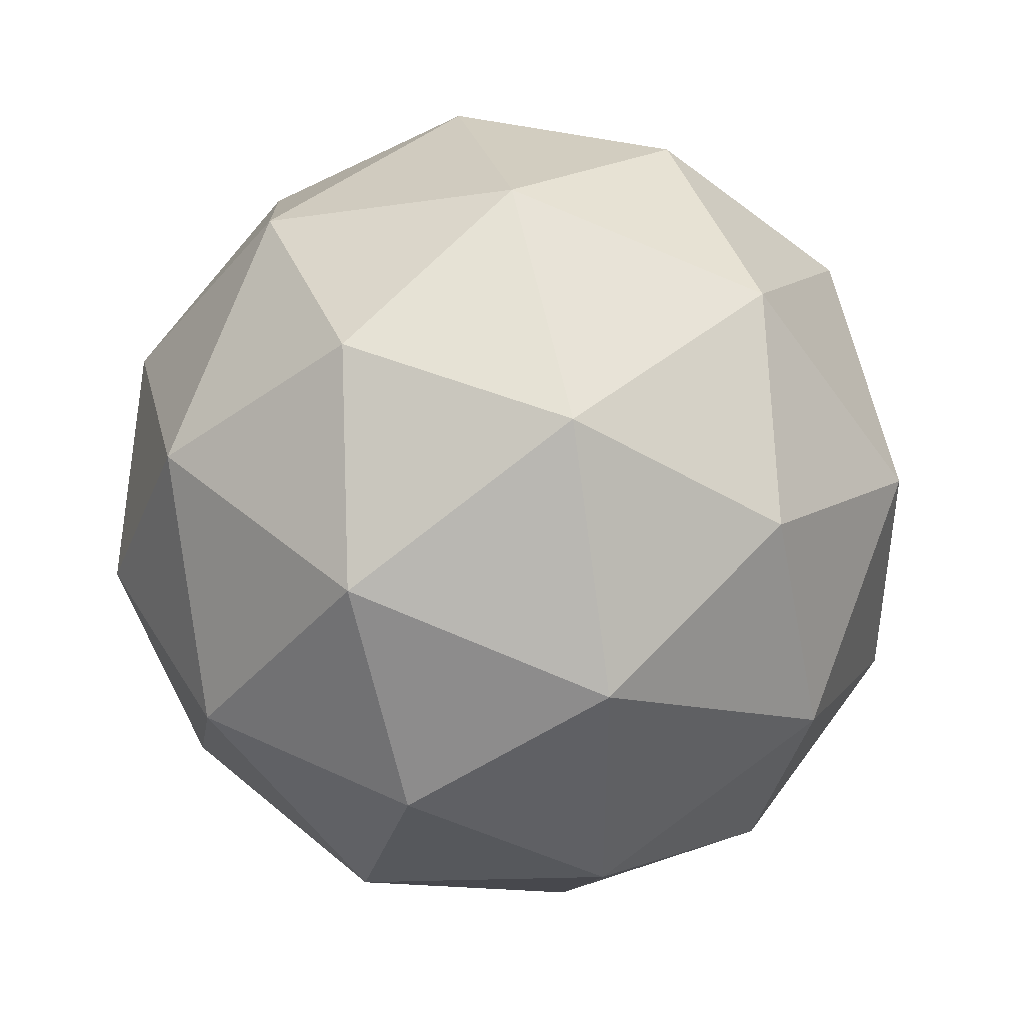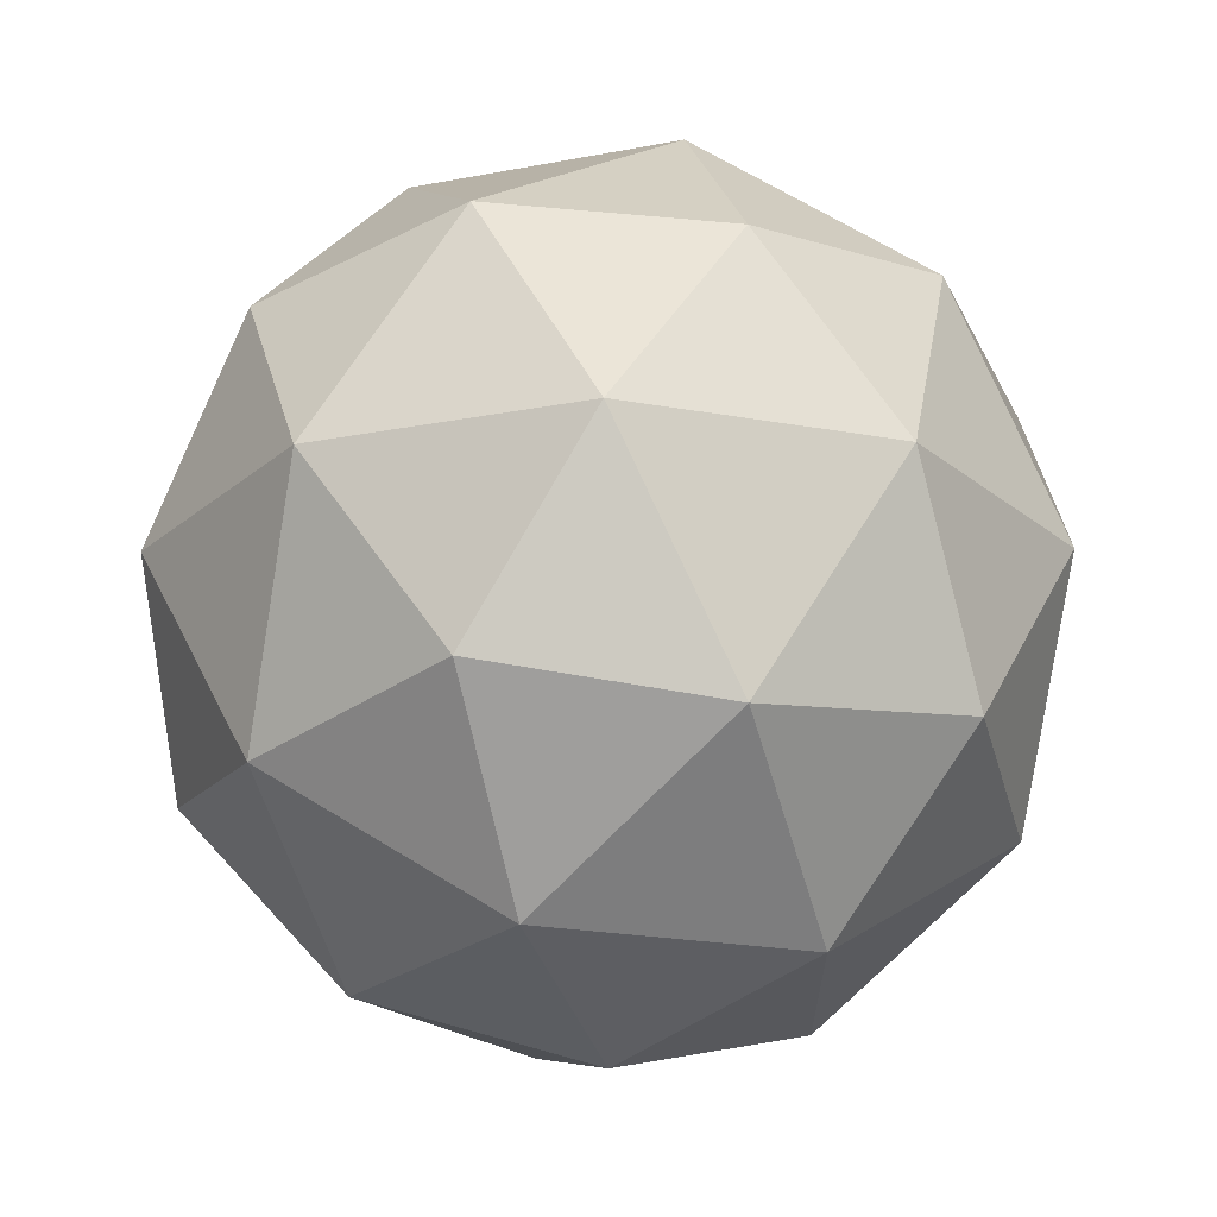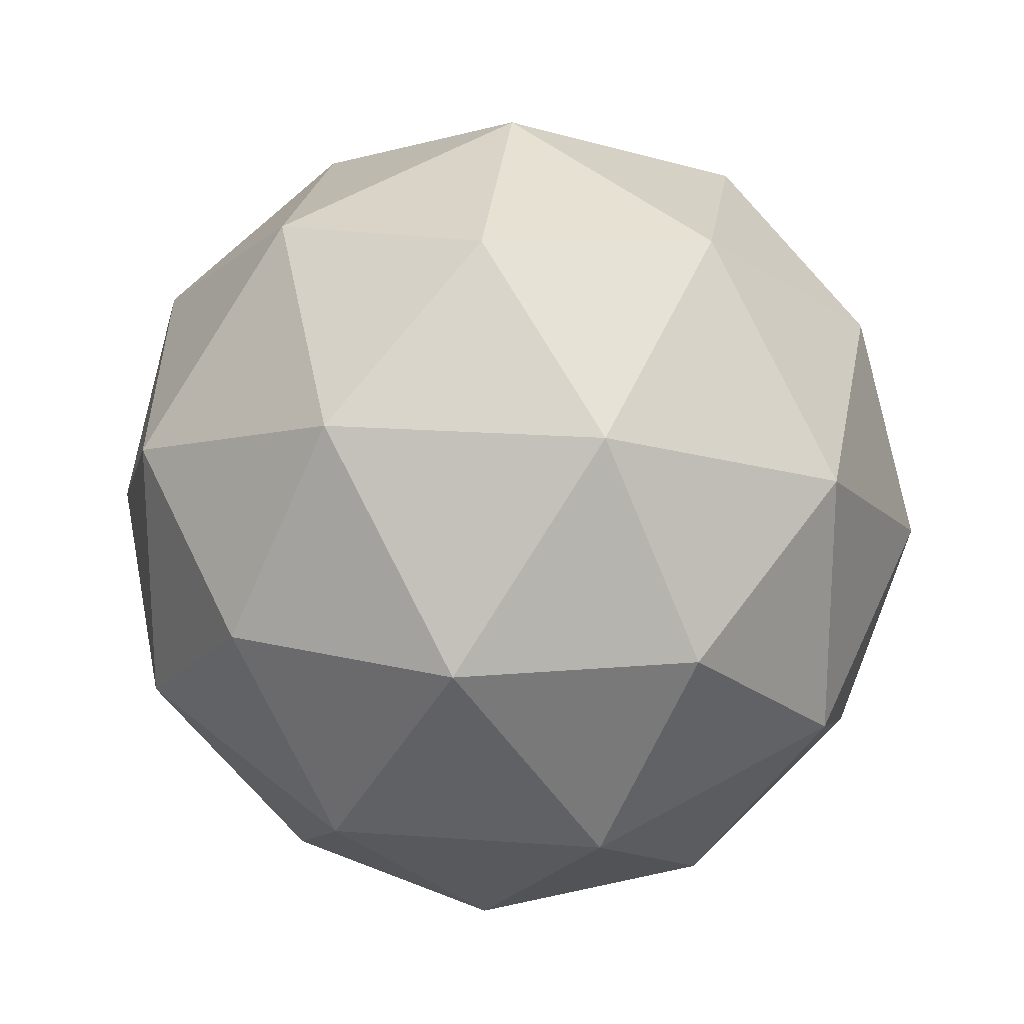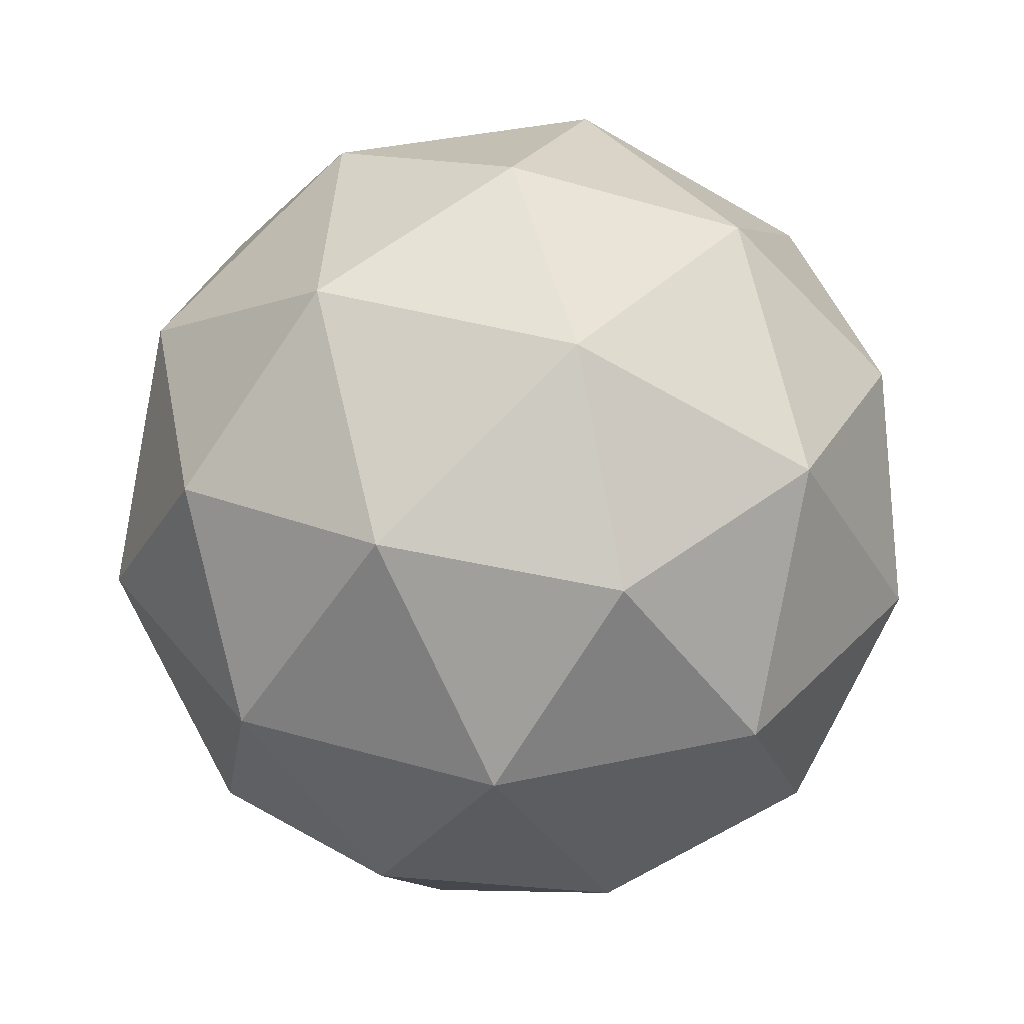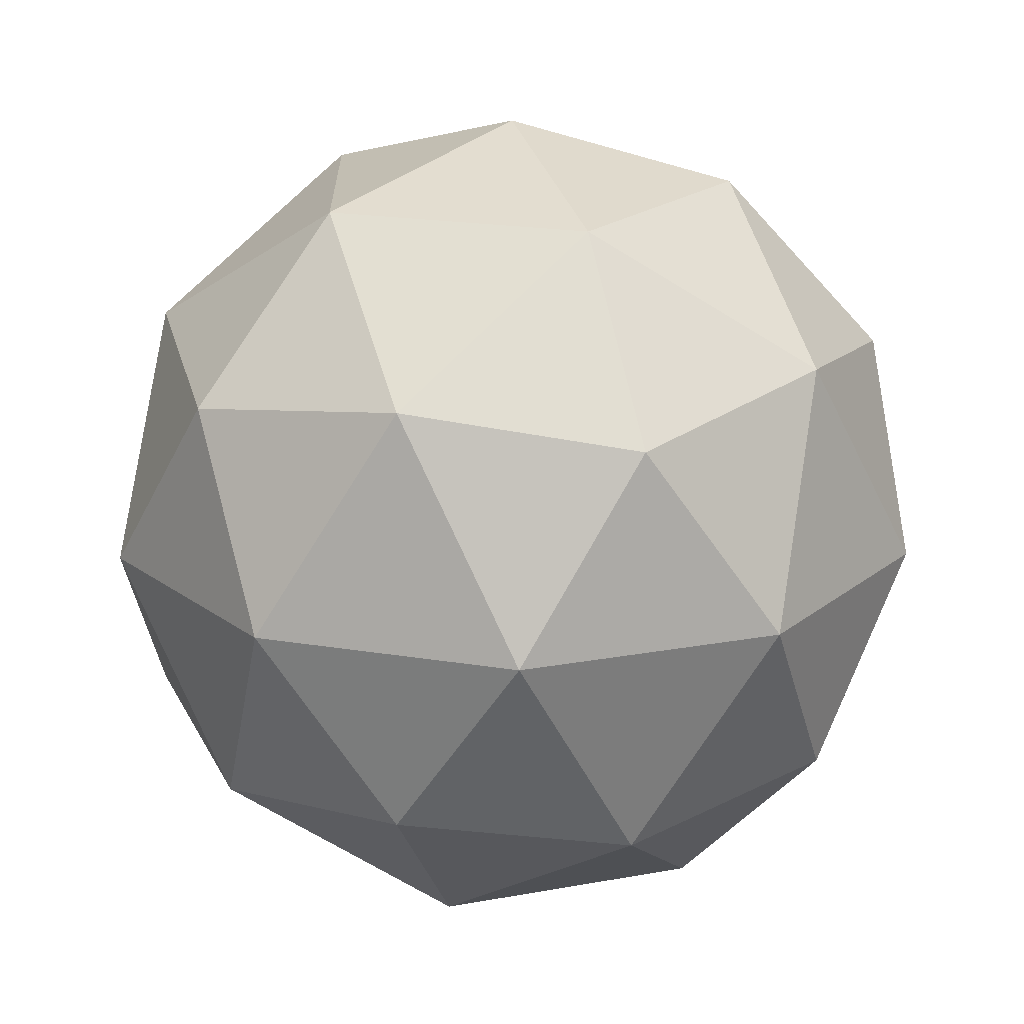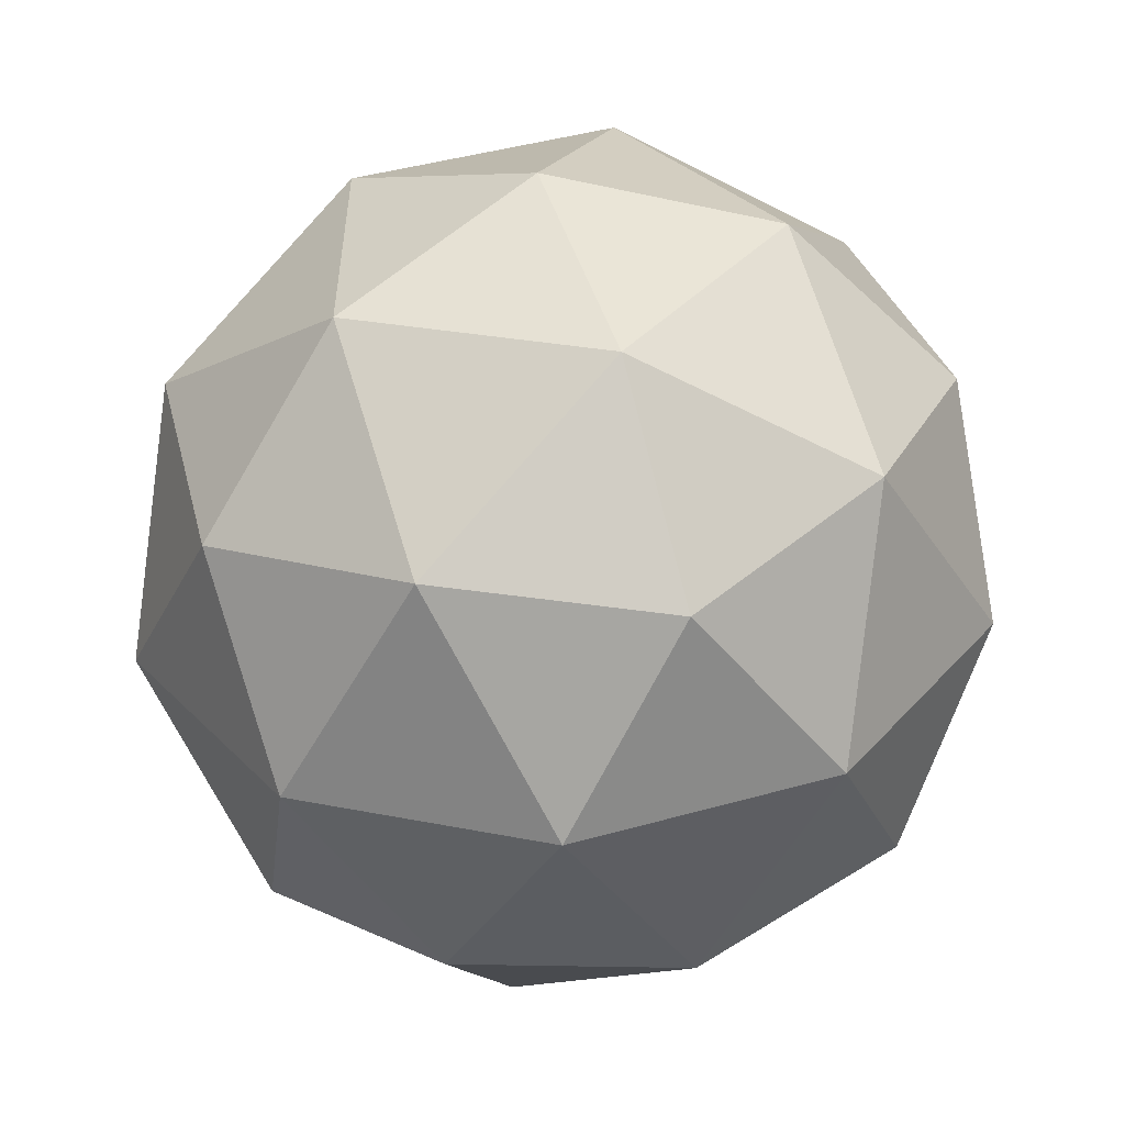
<metadata>
{"format":"obj","ext":"obj","renderer":"f3d","projection":"perspective","resolution":1024,"background":"white","views":[{"elev":43.0,"azim":13.6,"up":"+Z"},{"elev":-22.7,"azim":72.5,"up":"+Y"},{"elev":21.3,"azim":155.7,"up":"+Z"},{"elev":37.6,"azim":-141.7,"up":"+Y"},{"elev":20.1,"azim":-72.9,"up":"+Y"},{"elev":-55.2,"azim":-60.4,"up":"+Z"}]}
</metadata>
<code>
v 0 -7.77 0
v 5.622 -3.475 4.085
v -2.148 -3.475 6.61
v -6.95 -3.475 0
v -2.148 -3.475 -6.61
v 5.622 -3.475 -4.085
v 2.148 3.475 6.61
v -5.622 3.475 4.085
v -5.622 3.475 -4.085
v 2.148 3.475 -6.61
v 6.95 3.475 0
v 0 7.77 0
v -1.262 -6.61 3.885
v 3.305 -6.61 2.401
v 2.042 -4.085 6.286
v 6.61 -4.085 0
v 3.305 -6.61 -2.401
v -4.085 -6.61 0
v -5.347 -4.085 3.885
v -1.262 -6.61 -3.885
v -5.347 -4.085 -3.885
v 2.042 -4.085 -6.286
v 7.39 0 2.401
v 7.39 0 -2.401
v 0 0 7.77
v 4.567 0 6.286
v -7.39 0 2.401
v -4.567 0 6.286
v -4.567 0 -6.286
v -7.39 0 -2.401
v 4.567 0 -6.286
v 0 0 -7.77
v 5.347 4.085 3.885
v -2.042 4.085 6.286
v -6.61 4.085 0
v -2.042 4.085 -6.286
v 5.347 4.085 -3.885
v 1.262 6.61 3.885
v 4.085 6.61 0
v -3.305 6.61 2.401
v -3.305 6.61 -2.401
v 1.262 6.61 -3.885
f 1 14 13
f 2 14 16
f 1 13 18
f 1 18 20
f 1 20 17
f 2 16 23
f 3 15 25
f 4 19 27
f 5 21 29
f 6 22 31
f 2 23 26
f 3 25 28
f 4 27 30
f 5 29 32
f 6 31 24
f 7 33 38
f 8 34 40
f 9 35 41
f 10 36 42
f 11 37 39
f 39 42 12
f 39 37 42
f 37 10 42
f 42 41 12
f 42 36 41
f 36 9 41
f 41 40 12
f 41 35 40
f 35 8 40
f 40 38 12
f 40 34 38
f 34 7 38
f 38 39 12
f 38 33 39
f 33 11 39
f 24 37 11
f 24 31 37
f 31 10 37
f 32 36 10
f 32 29 36
f 29 9 36
f 30 35 9
f 30 27 35
f 27 8 35
f 28 34 8
f 28 25 34
f 25 7 34
f 26 33 7
f 26 23 33
f 23 11 33
f 31 32 10
f 31 22 32
f 22 5 32
f 29 30 9
f 29 21 30
f 21 4 30
f 27 28 8
f 27 19 28
f 19 3 28
f 25 26 7
f 25 15 26
f 15 2 26
f 23 24 11
f 23 16 24
f 16 6 24
f 17 22 6
f 17 20 22
f 20 5 22
f 20 21 5
f 20 18 21
f 18 4 21
f 18 19 4
f 18 13 19
f 13 3 19
f 16 17 6
f 16 14 17
f 14 1 17
f 13 15 3
f 13 14 15
f 14 2 15

</code>
